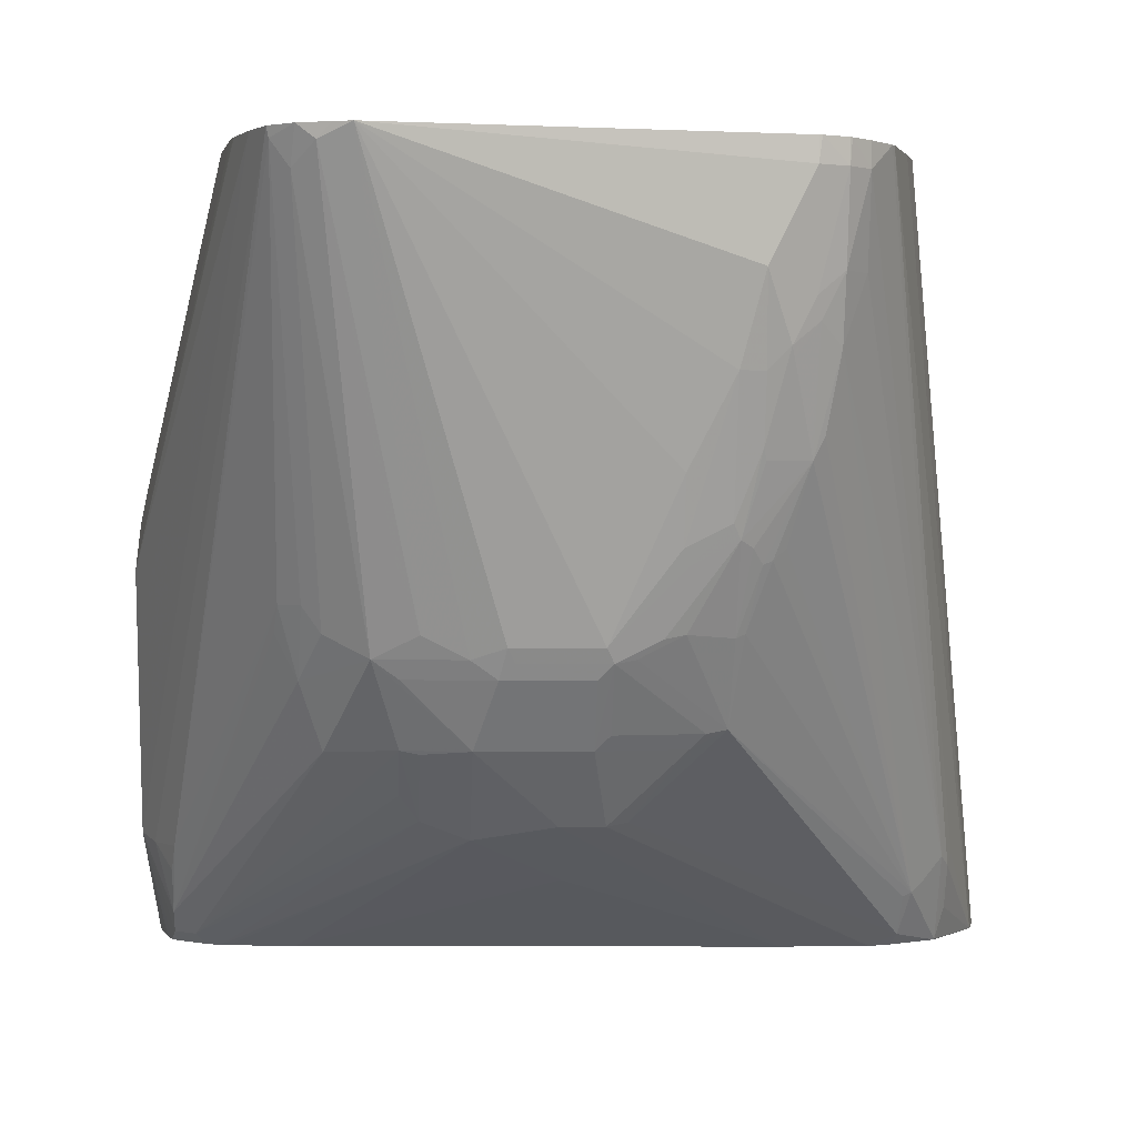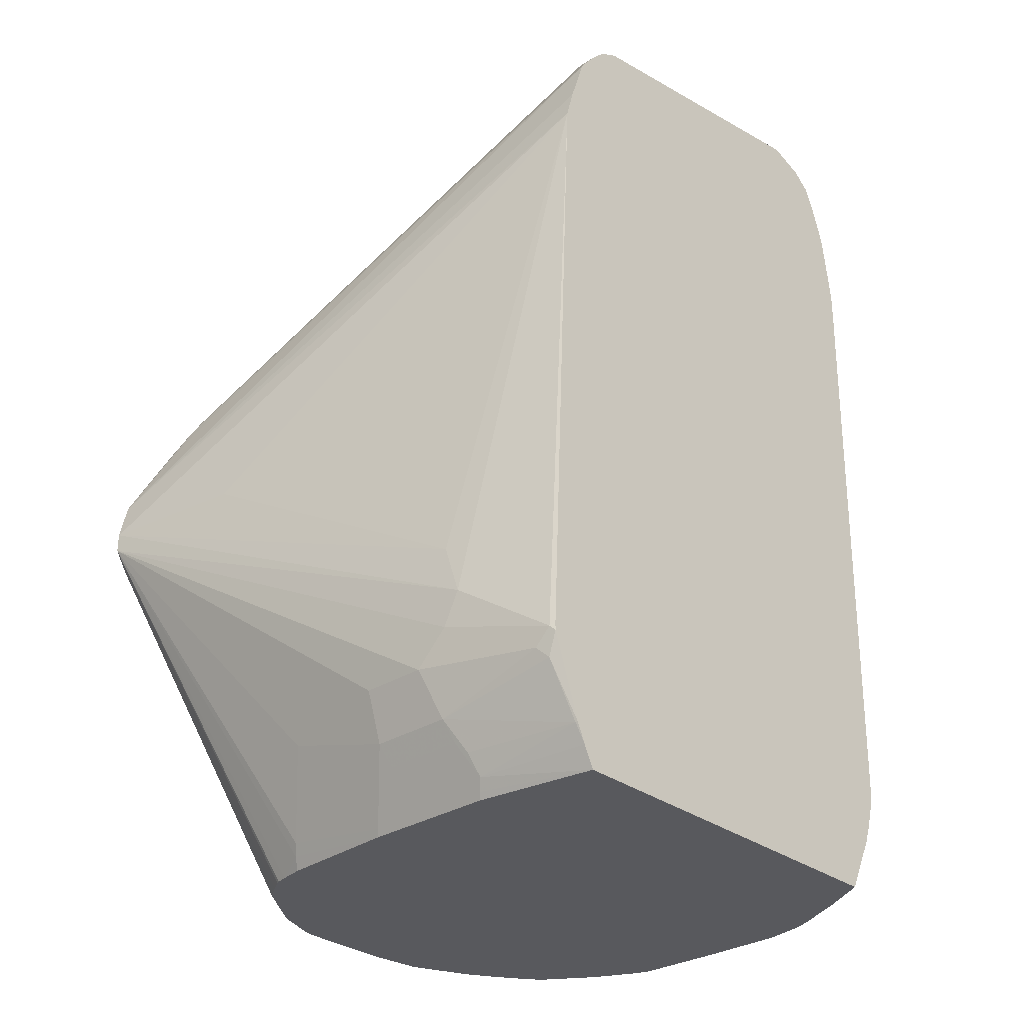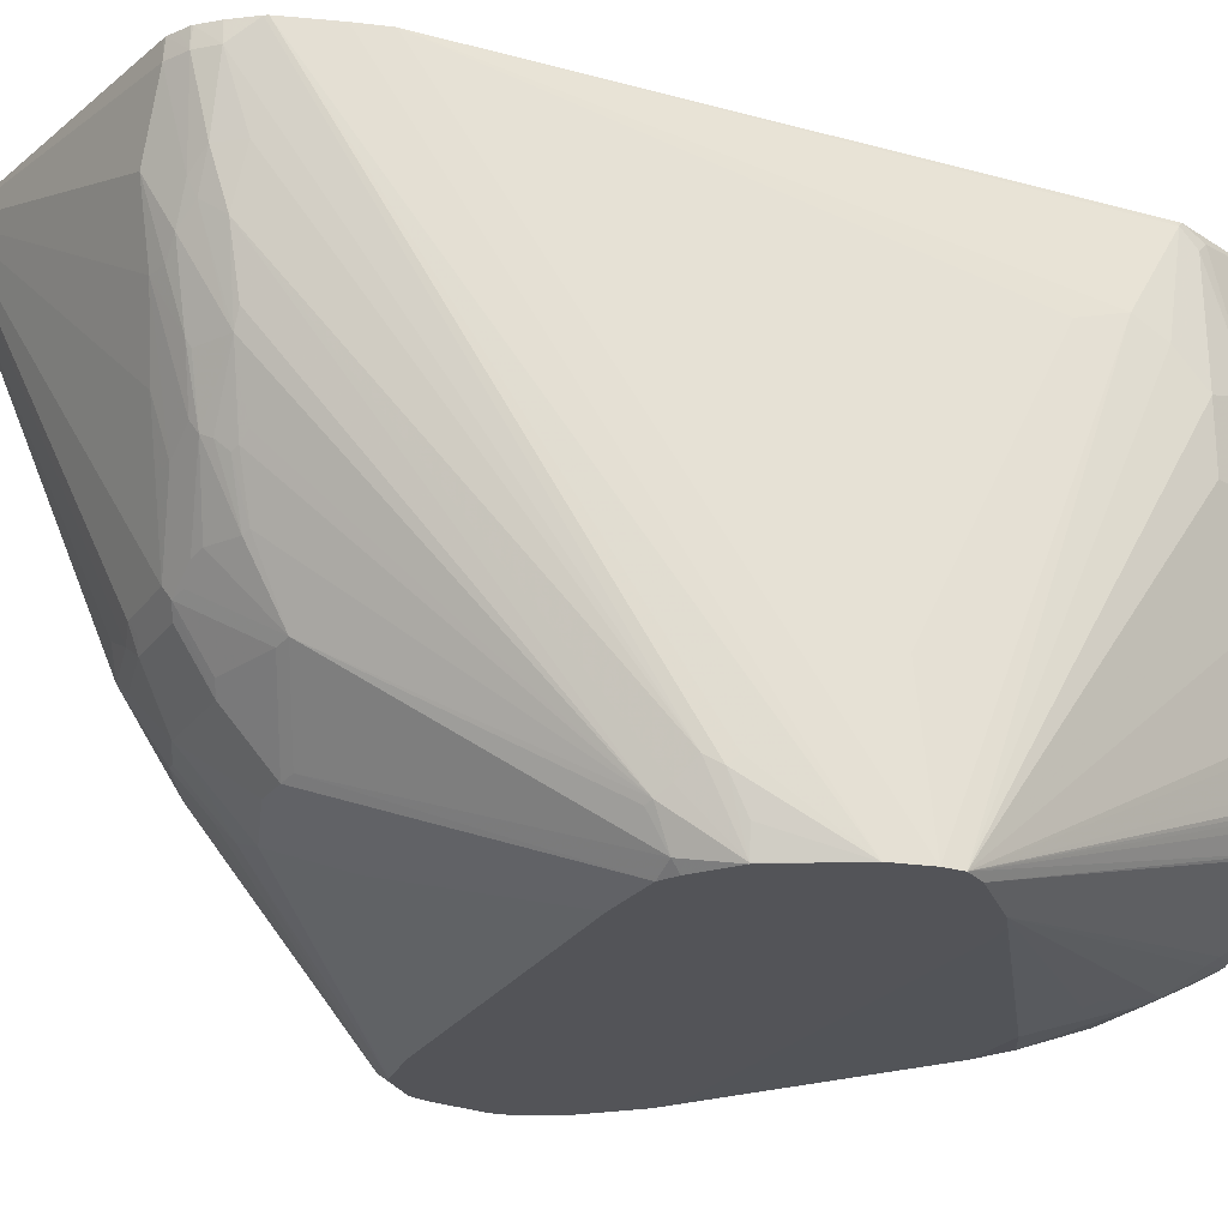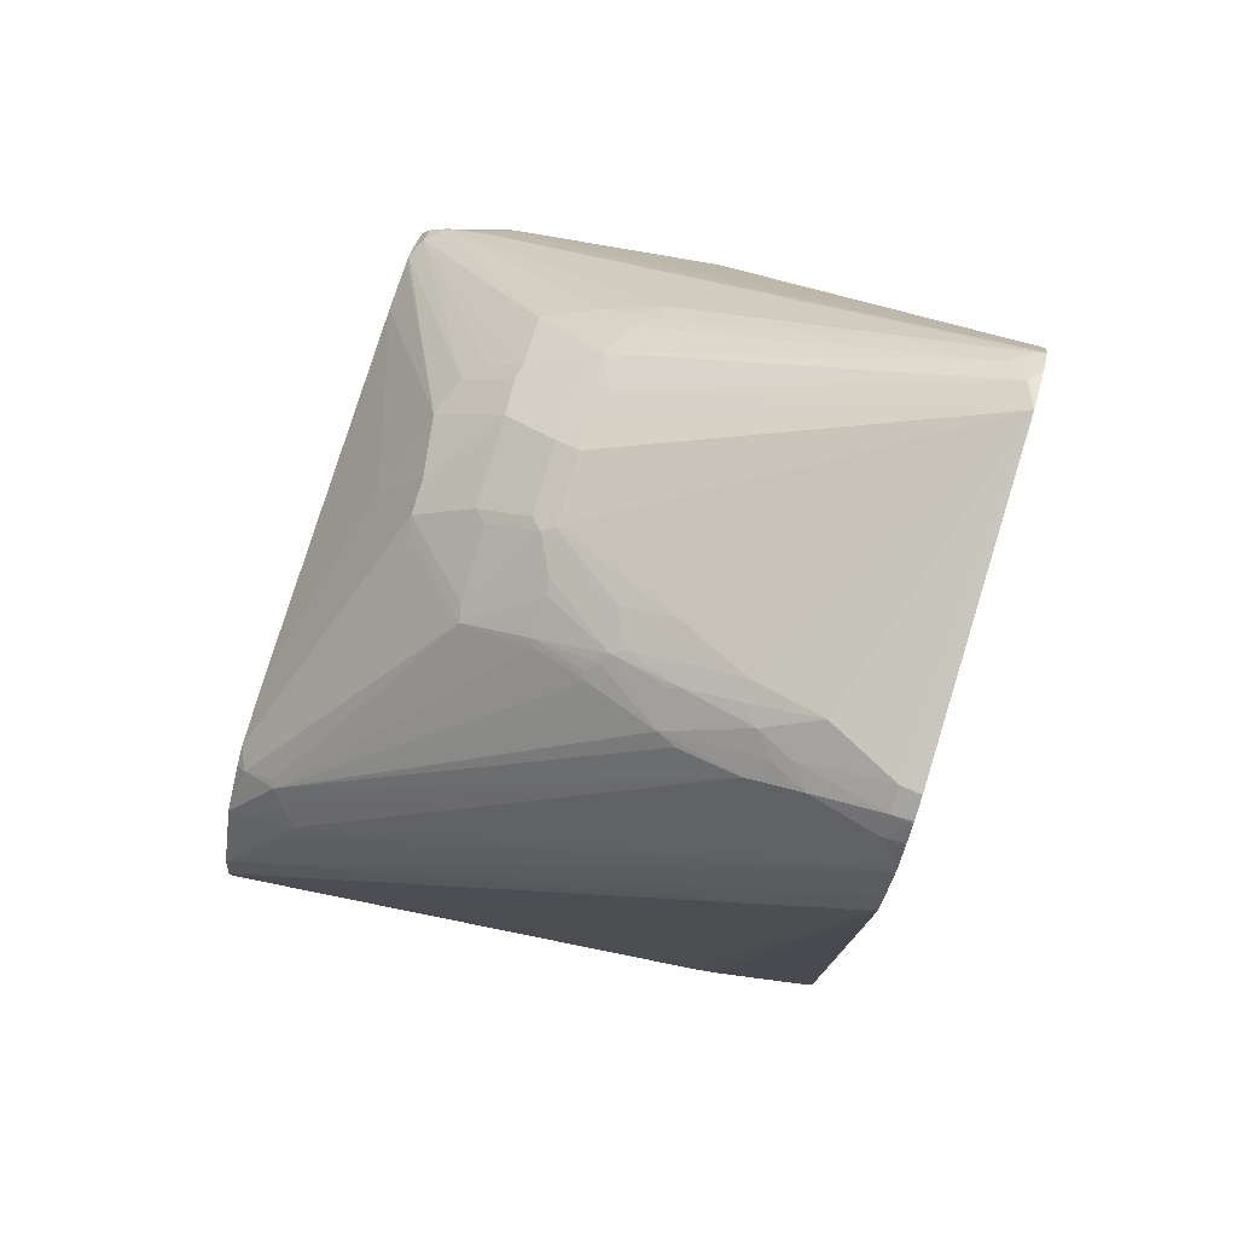
<metadata>
{"format":"obj","ext":"obj","renderer":"f3d","projection":"perspective","resolution":1024,"background":"white","views":[{"elev":0.4,"azim":-3.3,"up":"+Y"},{"elev":-30.1,"azim":132.7,"up":"+Z"},{"elev":-23.5,"azim":62.7,"up":"+Y"},{"elev":79.1,"azim":106.5,"up":"+Z"}]}
</metadata>
<code>
v -0.1858 -0.1467 0.3129
v -0.1858 -0.1271 0.2835
v -0.1858 -0.176 0.3031
v -0.1284 0.02085 0.4974
v -0.1351 0.02085 0.4778
v -0.1356 0.02085 0.4758
v -0.1369 0.02085 0.4693
v -0.1424 0.02085 0.4289
v -0.1833 -0.1125 0.2787
v -0.1858 -0.1174 0.2543
v -0.1858 -0.264 0.2738
v -0.1215 0.02085 0.5126
v -0.1424 0.02085 0.4094
v -0.1662 -0.02935 0.09779
v -0.176 -0.05869 0.1174
v -0.176 -0.05869 0.08802
v -0.176 -0.06847 0.06848
v -0.1858 -0.1271 0.2445
v -0.1734 -0.3133 0.2644
v -0.1711 -0.308 0.2787
v -0.1711 -0.2982 0.2884
v -0.1793 -0.2673 0.2868
v -0.1858 -0.264 0.264
v -0.1811 -0.3133 0.2249
v -0.176 -0.3133 0.2543
v -0.1206 0.01627 0.5117
v -0.1106 0.02085 0.5213
v -0.1695 -0.2673 0.3064
v -0.1369 0.02085 0.05872
v -0.1597 -0.0163 0.06848
v -0.1638 -0.02445 0.0636
v -0.1662 -0.02935 0.06848
v -0.1662 -0.03913 0.0489
v -0.1662 -0.05869 0.02936
v -0.1735 -0.07334 0.05383
v -0.176 -0.09781 0.06848
v -0.1858 -0.1369 0.2347
v -0.1711 -0.3133 0.2689
v -0.1659 -0.3133 0.2741
v -0.1613 -0.308 0.2884
v -0.1711 -0.2787 0.2982
v -0.1027 -0.22 0.4058
v -0.1124 -0.1907 0.4156
v -0.1222 -0.1711 0.4156
v -0.1206 -0.1597 0.4237
v -0.1858 -0.176 0.2347
v -0.1799 -0.3133 0.2155
v -0.1108 -0.1597 0.4335
v -0.1124 0.004889 0.5133
v -0.1027 0.01467 0.5231
v -0.09649 0.02085 0.5262
v -0.1364 0.02085 0.0489
v -0.1363 0.02085 0.04762
v -0.1601 -0.01957 0.05872
v -0.1638 -0.03423 0.04401
v -0.1638 -0.05378 0.02448
v -0.1564 -0.06847 3.53e-06
v -0.1662 -0.08803 0.01959
v -0.1662 -0.1076 0.02936
v -0.1568 -0.3133 0.2832
v -0.1505 -0.3133 0.2874
v -0.06352 -0.2493 0.396
v -0.07168 -0.2379 0.4041
v -0.07168 -0.2184 0.4237
v -0.08311 -0.1809 0.4449
v -0.1027 -0.1711 0.4351
v -0.1761 -0.3133 0.2056
v -0.1486 -0.1682 -0.01364
v -0.1458 -0.1766 -0.01364
v -0.08863 0.02085 0.5287
v -0.07333 -0.1418 0.4645
v -0.06352 -0.1711 0.4547
v -0.1303 0.02085 0.02809
v -0.1503 -0.01957 0.01959
v -0.1503 -0.009796 0.03913
v -0.154 -0.01467 0.04401
v -0.1601 -0.02935 0.03913
v -0.154 -0.02445 0.02448
v -0.154 -0.04401 0.004941
v -0.154 -0.06356 -0.00488
v -0.1499 -0.118 -0.01364
v -0.1564 -0.1174 3.53e-06
v -0.147 -0.3133 0.2883
v -0.04236 -0.2575 0.3944
v -0.04236 -0.2281 0.4237
v -0.06352 -0.22 0.4253
v -0.04236 -0.2184 0.4335
v -0.05052 -0.2168 0.4319
v -0.03259 -0.189 0.453
v -0.04398 -0.1809 0.4547
v -0.07168 -0.189 0.4433
v -0.1729 -0.3133 0.1991
v -0.1337 -0.2016 -0.01364
v -0.1496 -0.1293 -0.01364
v 0.03909 -0.1076 0.4791
v 0.05867 -0.06847 0.4889
v 0.06844 -0.02935 0.4987
v 0.08799 0.009762 0.4987
v 0.08799 0.02085 0.4987
v -0.02932 -0.176 0.4596
v 0.009771 -0.176 0.4596
v -0.1271 0.02085 0.01959
v -0.1405 -0.009796 0.009824
v -0.1405 -0.01957 3.53e-06
v -0.1503 -0.03913 3.53e-06
v -0.1503 -0.05869 -0.009764
v -0.1496 -0.06847 -0.01364
v -0.1173 -0.3133 0.2933
v -0.006504 -0.251 0.4074
v -0.003234 -0.277 0.365
v 0.006501 -0.2184 0.4335
v 0.006501 -0.189 0.453
v -0.02605 -0.1825 0.4563
v -0.1696 -0.3133 0.1926
v -0.1332 -0.2024 -0.01364
v 0.03909 -0.1369 0.4693
v 0.06965 -0.09781 0.4767
v 0.06965 -0.06847 0.4864
v 0.05867 -0.1271 0.4693
v 0.07942 -0.05869 0.4864
v 0.08923 -0.03913 0.4864
v 0.101 0.009762 0.4922
v 0.08945 0.02085 0.4984
v 0.013 -0.1825 0.4563
v 0.04236 -0.1434 0.4661
v -0.1105 0.02085 -0.01364
v -0.1308 -0.009796 -0.009764
v -0.1405 -0.02935 -0.009764
v -0.144 -0.04299 -0.01364
v -0.1447 -0.04505 -0.01364
v 0.09742 -0.3133 0.3078
v 0.013 -0.251 0.4074
v 0.01627 -0.2281 0.4237
v 0.04563 -0.2184 0.4237
v 0.013 -0.2118 0.4367
v -0.1694 -0.3133 0.1923
v -0.1222 -0.22 -0.01221
v -0.1141 -0.2309 -0.01364
v -0.1136 -0.2316 -0.01364
v -0.1035 -0.2392 -0.01364
v -0.09126 -0.2477 -0.01364
v 0.07089 -0.1027 0.4742
v 0.0619 -0.1337 0.4661
v 0.08066 -0.06356 0.484
v 0.09126 -0.04891 0.4824
v 0.101 -0.02935 0.4824
v 0.1019 0.02085 0.4917
v 0.1008 0.02085 0.4926
v 0.09509 0.02085 0.4955
v 0.1108 0.009762 0.4824
v 0.02199 -0.1809 0.4547
v 0.03259 -0.1727 0.4563
v 0.05213 -0.2118 0.427
v 0.1252 0.02085 -0.01364
v -0.126 -0.005937 -0.01364
v -0.1396 -0.03321 -0.01364
v 0.1365 -0.3133 0.3078
v 0.02199 -0.2493 0.4058
v 0.06111 -0.2102 0.4253
v -0.1401 -0.3133 0.1629
v -0.07311 -0.2589 -0.01364
v 0.09043 -0.1027 0.4645
v 0.08923 -0.09781 0.4669
v 0.04153 -0.1711 0.4547
v 0.0619 -0.1727 0.4465
v 0.0672 -0.1369 0.462
v 0.101 -0.05869 0.4726
v 0.1112 -0.02935 0.4693
v 0.1106 0.02085 0.4828
v 0.1695 -0.2738 0.3064
v 0.121 0.01954 0.4693
v 0.121 0.02085 0.4698
v 0.1349 -0.05084 -0.01364
v 0.1271 0.02085 -0.009764
v 0.1402 -0.04564 -0.003235
v 0.1369 -0.04891 -0.009764
v 0.1468 -0.3133 0.3028
v 0.1491 -0.308 0.308
v 0.066 -0.1711 0.4449
v 0.1499 -0.2901 0.3194
v 0.154 -0.2884 0.3178
v -0.1275 -0.3133 0.1566
v -0.03909 -0.2738 -0.01364
v -0.009775 -0.3129 0.07825
v 0.09532 -0.0929 0.4645
v 0.07168 -0.1434 0.4563
v 0.07577 -0.1418 0.4547
v 0.08149 -0.1369 0.453
v 0.1601 -0.2836 0.3129
v 0.1695 -0.3129 0.2868
v 0.1735 -0.2787 0.2982
v 0.122 0.02085 0.4681
v 0.1349 -0.1291 -0.01364
v 0.1314 0.02085 -0.001271
v 0.1369 0.01954 0.009824
v 0.1467 -0.04891 0.009824
v 0.1499 -0.05542 0.0163
v 0.1402 -0.1141 -0.003235
v 0.1369 -0.1271 -0.009764
v 0.1691 -0.3133 0.2869
v -0.1271 -0.3133 0.1565
v -0.008572 -0.277 -0.01364
v -0.009775 -0.2836 3.53e-06
v 3.561e-05 -0.2933 0.01959
v 0.004922 -0.3105 0.0636
v 0.02932 -0.3129 0.07825
v 0.1735 -0.2982 0.2884
v 0.1694 -0.3133 0.2867
v 0.1929 -0.3133 0.2462
v 0.176 -0.2738 0.2933
v 0.1931 -0.3133 0.2459
v 0.1932 -0.3133 0.2457
v 0.1317 0.02085 0.4387
v 0.13 -0.2007 -0.01364
v 0.1369 -0.1956 3.53e-06
v 0.1336 -0.1988 -0.006473
v 0.1366 0.02085 0.01009
v 0.1515 0.01467 0.04401
v 0.1564 -0.05869 0.02936
v 0.1499 -0.1043 0.0163
v 0.1564 -0.1076 0.02936
v -0.1075 -0.3133 0.1565
v 0.01894 -0.277 -0.01364
v 0.03909 -0.2933 0.01959
v 0.04886 -0.3031 0.05872
v 0.1613 -0.3133 0.1712
v 0.1493 -0.3133 0.1636
v 0.1365 -0.3133 0.1612
v 0.1982 -0.3133 0.224
v 0.1369 0.02085 0.4204
v 0.1271 -0.2151 -0.01364
v 0.1564 -0.176 0.0489
v 0.1982 -0.3133 0.2126
v 0.1534 0.02085 0.05739
v 0.1548 0.008126 0.05054
v 0.1662 -0.06847 0.05872
v 0.1662 -0.1076 0.05872
v 0.0292 -0.277 -0.01364
v 0.04397 -0.2909 0.01471
v 0.05375 -0.3007 0.05383
v 0.1907 -0.3133 0.2005
v 0.06356 -0.2811 0.004941
v 0.06844 -0.2775 3.53e-06
v 0.1662 -0.03913 0.09779
v 0.1662 -0.04891 0.1271
v 0.1858 -0.2249 0.2249
v 0.1548 0.01791 0.06031
v 0.1534 0.02085 0.0618
v 0.1256 -0.2218 -0.01364
v 0.1128 -0.2418 -0.01364
v 0.1201 -0.2313 -0.01364
v 0.1227 -0.2271 -0.01364
v 0.1243 -0.2243 -0.01364
v 0.1662 -0.04891 0.07825
v 0.03999 -0.2767 -0.01364
v 0.04397 -0.2811 -0.00488
v 0.05273 -0.276 -0.01364
v 0.08799 -0.2775 0.01959
v 0.07822 -0.2662 -0.01364
v 0.08077 -0.2649 -0.01364
v 0.1114 -0.2433 -0.01364
v 0.05867 -0.2738 -0.01364
f 1 2 10
f 143 165 166
f 143 164 165
f 143 152 164
f 142 163 144
f 142 162 163
f 142 143 162
f 136 161 160
f 136 141 161
f 134 158 159
f 134 159 153
f 132 157 158
f 132 134 133
f 132 158 134
f 143 166 162
f 128 156 129
f 127 155 156
f 126 155 127
f 125 152 143
f 124 159 151
f 124 153 159
f 124 135 153
f 124 152 125
f 124 151 152
f 122 150 147
f 122 146 150
f 122 149 123
f 122 148 149
f 122 147 148
f 127 156 128
f 144 163 145
f 145 163 162
f 145 162 167
f 162 181 185
f 162 188 181
f 162 186 187
f 162 166 186
f 162 185 167
f 160 184 182
f 160 183 184
f 160 161 183
f 159 181 179
f 159 180 181
f 159 178 180
f 159 165 164
f 159 179 165
f 158 178 159
f 157 178 158
f 157 177 178
f 154 176 173
f 154 175 176
f 154 174 175
f 151 159 164
f 151 164 152
f 150 172 169
f 150 171 172
f 150 170 171
f 150 168 170
f 147 150 169
f 146 168 150
f 146 167 168
f 145 167 146
f 121 146 122
f 165 179 186
f 121 145 146
f 120 144 145
f 101 124 125
f 100 124 101
f 100 113 124
f 98 123 99
f 98 122 123
f 98 121 122
f 97 121 98
f 97 120 121
f 97 118 120
f 96 119 117
f 96 116 119
f 96 118 97
f 96 117 118
f 101 125 116
f 95 116 96
f 93 115 114
f 92 93 114
f 89 100 90
f 89 113 100
f 89 124 113
f 89 112 124
f 87 89 91
f 87 112 89
f 87 111 112
f 87 132 111
f 87 109 132
f 85 109 87
f 84 110 109
f 95 101 116
f 102 126 127
f 102 127 103
f 104 127 128
f 119 125 143
f 117 143 142
f 117 119 143
f 117 120 118
f 117 144 120
f 117 142 144
f 116 125 119
f 115 138 137
f 114 141 136
f 114 140 141
f 114 139 140
f 114 138 139
f 114 137 138
f 114 115 137
f 111 124 112
f 111 135 124
f 111 153 135
f 111 134 153
f 111 133 134
f 111 132 133
f 109 157 132
f 109 131 157
f 109 110 131
f 108 131 110
f 106 130 107
f 105 130 106
f 105 129 130
f 105 128 129
f 104 128 105
f 120 145 121
f 165 186 166
f 167 185 181
f 167 181 189
f 229 245 246
f 229 244 245
f 229 233 244
f 226 243 241
f 226 242 243
f 226 239 242
f 226 240 239
f 225 240 226
f 224 240 225
f 224 239 240
f 224 238 239
f 223 238 224
f 221 233 232
f 229 246 230
f 221 237 233
f 219 236 237
f 219 235 236
f 218 235 219
f 218 234 235
f 217 234 218
f 216 233 231
f 215 233 216
f 215 232 233
f 215 221 232
f 214 216 231
f 212 230 213
f 212 229 230
f 207 209 211
f 219 237 221
f 230 246 245
f 230 245 244
f 230 244 247
f 255 257 256
f 244 254 247
f 243 259 258
f 243 262 259
f 243 257 262
f 242 257 243
f 241 261 250
f 241 260 261
f 241 259 260
f 241 258 259
f 241 243 258
f 239 257 242
f 239 256 257
f 238 256 239
f 238 255 256
f 235 254 236
f 235 247 254
f 234 247 235
f 234 248 247
f 233 254 244
f 233 236 254
f 233 237 236
f 233 253 249
f 233 252 253
f 233 251 252
f 233 250 251
f 233 241 250
f 231 233 249
f 230 247 248
f 206 228 222
f 206 227 228
f 206 226 227
f 206 225 226
f 183 203 204
f 183 202 203
f 182 184 201
f 181 188 187
f 181 190 189
f 181 200 190
f 179 181 187
f 179 187 186
f 178 181 180
f 178 200 181
f 177 200 178
f 175 199 176
f 175 198 199
f 175 220 198
f 175 197 220
f 175 219 197
f 175 196 219
f 175 195 196
f 175 194 195
f 174 194 175
f 173 199 193
f 173 176 199
f 171 191 192
f 171 192 172
f 170 191 171
f 170 190 191
f 170 189 190
f 167 170 168
f 167 189 170
f 183 204 205
f 84 108 110
f 183 205 184
f 184 206 222
f 206 224 225
f 205 224 206
f 204 224 205
f 202 204 203
f 202 224 204
f 202 223 224
f 199 221 215
f 199 220 221
f 198 220 199
f 197 221 220
f 197 219 221
f 195 219 196
f 195 218 219
f 195 217 218
f 194 217 195
f 193 216 214
f 193 215 216
f 193 199 215
f 192 212 213
f 192 210 212
f 191 212 210
f 191 211 212
f 191 207 211
f 191 210 192
f 190 209 207
f 190 208 209
f 190 200 208
f 190 207 191
f 184 222 201
f 184 205 206
f 84 109 85
f 162 187 188
f 81 94 82
f 19 233 229
f 19 241 233
f 19 226 241
f 19 227 226
f 19 228 227
f 19 222 228
f 19 201 222
f 19 182 201
f 19 160 182
f 19 136 160
f 19 114 136
f 19 92 114
f 19 67 92
f 19 229 212
f 19 47 67
f 19 25 24
f 19 38 20
f 17 37 18
f 17 46 37
f 17 36 46
f 17 35 36
f 17 34 35
f 17 33 34
f 16 33 17
f 16 32 33
f 14 16 15
f 14 32 16
f 13 31 32
f 19 24 47
f 19 212 211
f 19 211 209
f 19 209 208
f 27 50 51
f 26 28 45
f 26 49 27
f 26 48 49
f 26 45 48
f 24 36 47
f 23 36 24
f 23 46 36
f 22 41 28
f 21 45 28
f 21 44 45
f 21 43 44
f 21 42 43
f 21 40 42
f 21 41 22
f 21 28 41
f 20 40 21
f 20 39 40
f 20 38 39
f 19 39 38
f 19 60 39
f 19 61 60
f 19 83 61
f 19 108 83
f 19 131 108
f 19 157 131
f 19 177 157
f 19 200 177
f 19 208 200
f 13 30 31
f 13 29 30
f 12 28 26
f 12 22 28
f 4 230 248
f 4 213 230
f 4 192 213
f 4 172 192
f 4 169 172
f 4 147 169
f 4 148 147
f 4 149 148
f 4 123 149
f 4 99 123
f 4 70 99
f 4 51 70
f 4 27 51
f 4 12 27
f 3 11 4
f 2 9 10
f 2 8 9
f 1 8 2
f 1 7 8
f 1 6 7
f 1 5 6
f 1 4 5
f 1 3 4
f 1 11 3
f 1 23 11
f 83 108 84
f 1 37 46
f 1 18 37
f 1 10 18
f 4 248 234
f 27 49 50
f 4 234 217
f 4 194 174
f 12 26 27
f 11 25 19
f 11 24 25
f 11 23 24
f 11 22 12
f 11 21 22
f 11 20 21
f 11 19 20
f 10 17 18
f 10 16 17
f 10 15 16
f 8 10 9
f 8 15 10
f 8 14 15
f 8 32 14
f 8 13 32
f 4 11 12
f 4 6 5
f 4 7 6
f 4 8 7
f 4 13 8
f 4 29 13
f 4 52 29
f 4 53 52
f 4 73 53
f 4 102 73
f 4 126 102
f 4 154 126
f 4 174 154
f 4 217 194
f 29 52 30
f 1 46 23
f 31 52 53
f 68 255 238
f 68 257 255
f 68 262 257
f 68 259 262
f 68 260 259
f 68 261 260
f 68 250 261
f 68 251 250
f 68 252 251
f 68 253 252
f 68 249 253
f 68 231 249
f 68 214 231
f 68 238 223
f 68 193 214
f 68 154 173
f 68 126 154
f 68 155 126
f 68 156 155
f 68 129 156
f 68 130 129
f 68 107 130
f 68 81 107
f 68 94 81
f 68 82 94
f 67 93 92
f 67 69 93
f 65 91 89
f 68 173 193
f 68 223 202
f 68 202 183
f 68 183 161
f 30 52 31
f 80 107 81
f 80 105 106
f 79 105 80
f 78 105 79
f 76 78 77
f 74 105 78
f 74 104 105
f 74 127 104
f 74 103 127
f 74 102 103
f 74 76 75
f 74 78 76
f 73 102 74
f 70 101 95
f 70 100 101
f 70 90 100
f 70 72 90
f 70 98 99
f 70 97 98
f 70 96 97
f 70 95 96
f 68 93 69
f 68 115 93
f 68 138 115
f 68 139 138
f 68 140 139
f 68 141 140
f 68 161 141
f 65 87 91
f 65 88 87
f 80 106 107
f 65 90 72
f 47 68 69
f 47 59 68
f 43 45 44
f 43 48 45
f 43 66 48
f 43 65 66
f 42 65 43
f 42 64 65
f 40 64 42
f 40 63 64
f 40 62 63
f 65 72 71
f 40 60 61
f 47 69 67
f 39 60 40
f 36 58 59
f 35 58 36
f 34 58 35
f 34 57 58
f 34 80 57
f 34 56 80
f 33 56 34
f 33 55 56
f 31 33 32
f 31 55 33
f 31 77 55
f 31 53 54
f 31 54 77
f 36 59 47
f 48 66 49
f 40 61 62
f 49 65 50
f 65 89 90
f 49 66 65
f 64 87 88
f 64 86 87
f 62 64 63
f 62 86 64
f 62 87 86
f 62 85 87
f 62 84 85
f 61 84 62
f 61 83 84
f 58 68 59
f 58 82 68
f 58 81 82
f 64 88 65
f 57 80 81
f 57 81 58
f 50 70 51
f 50 71 72
f 50 72 70
f 53 73 74
f 53 74 75
f 50 65 71
f 54 75 76
f 54 76 77
f 55 77 78
f 55 78 79
f 55 79 56
f 53 75 54
f 56 79 80

</code>
